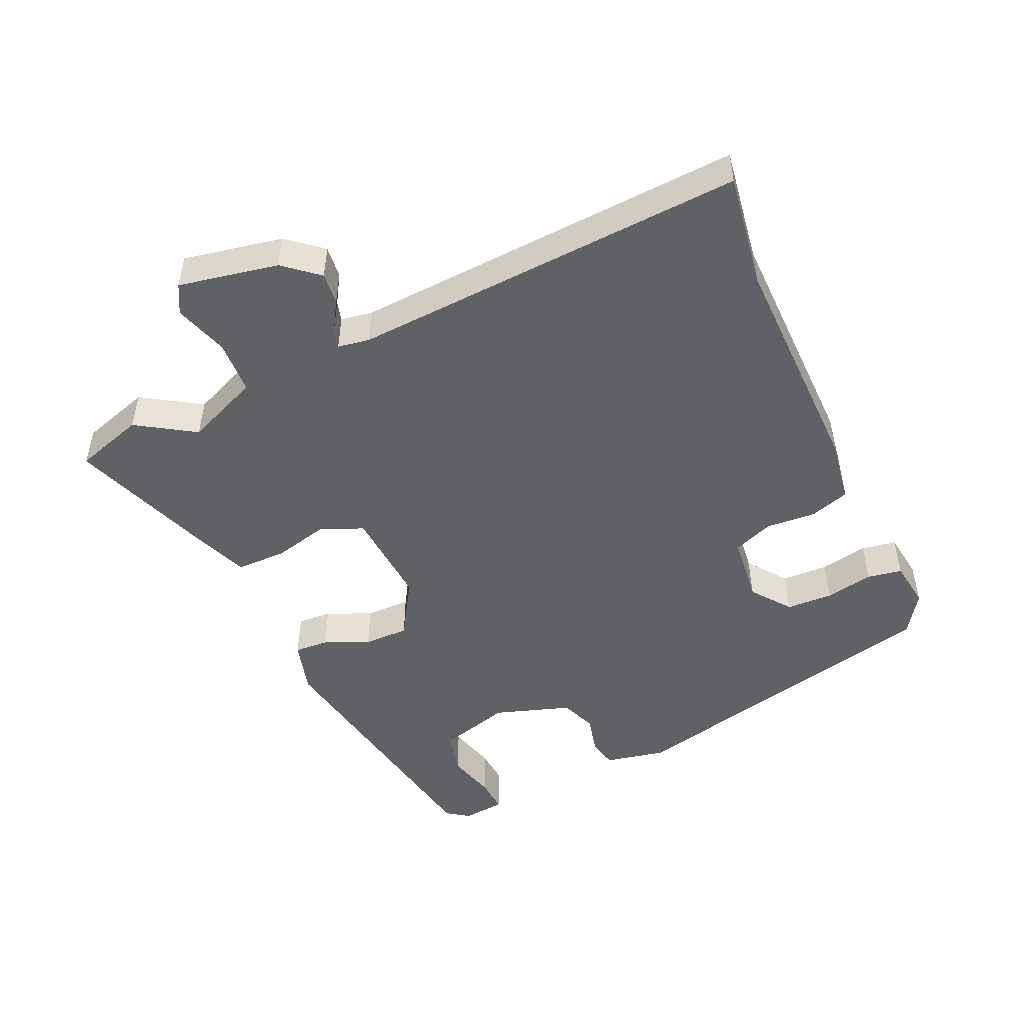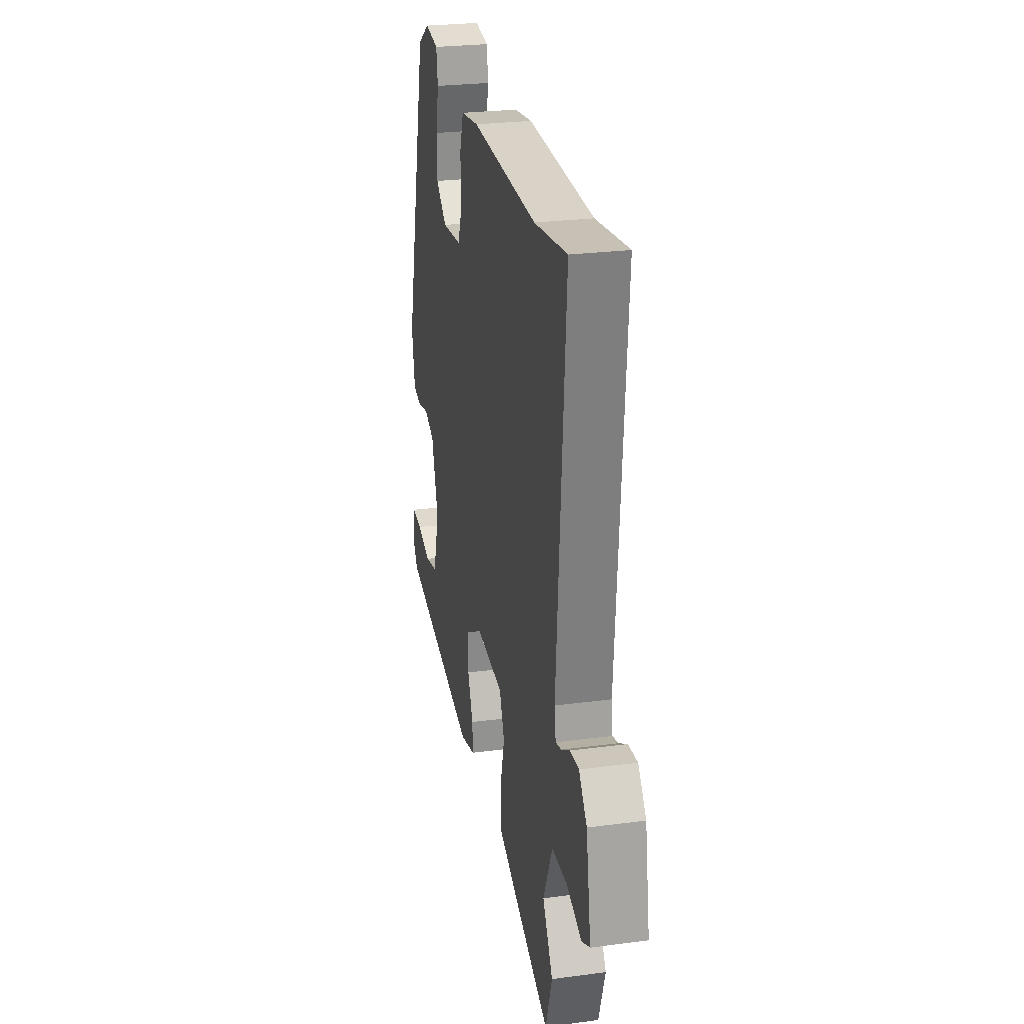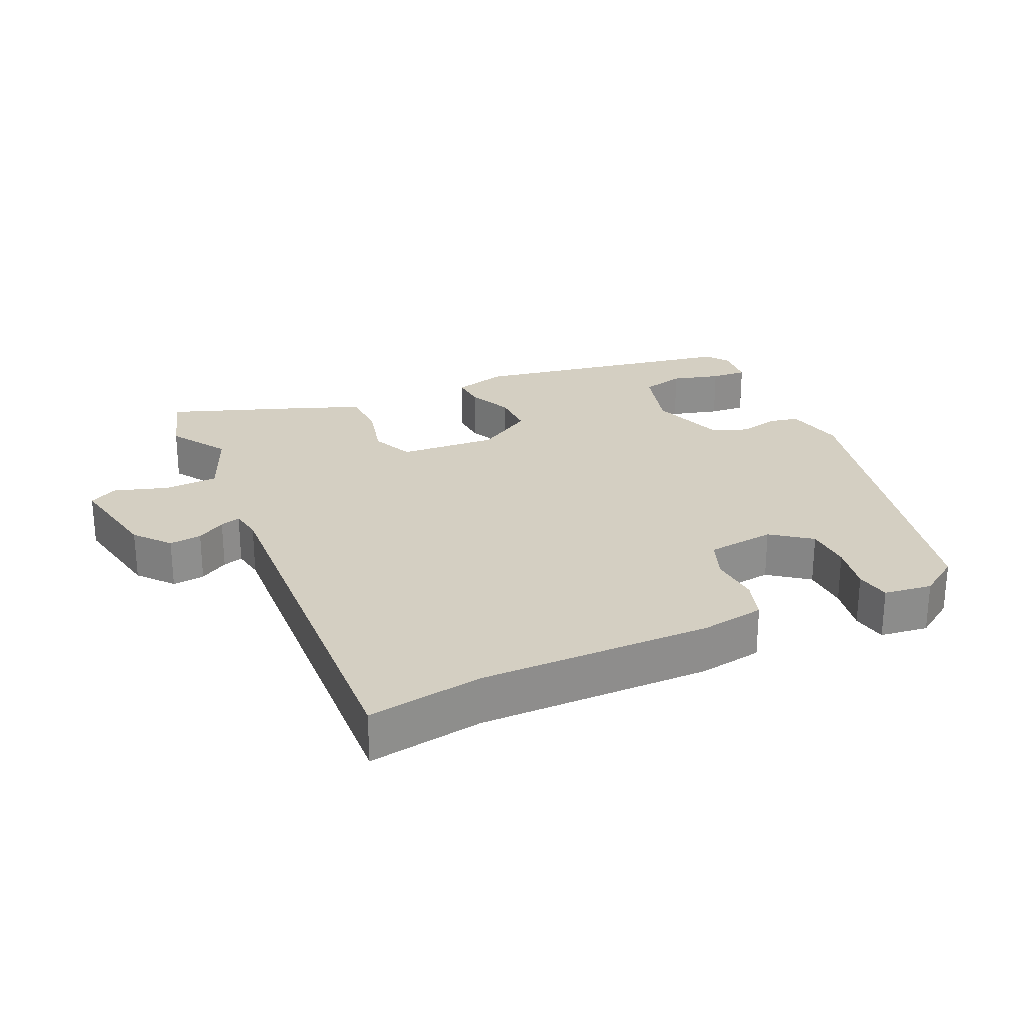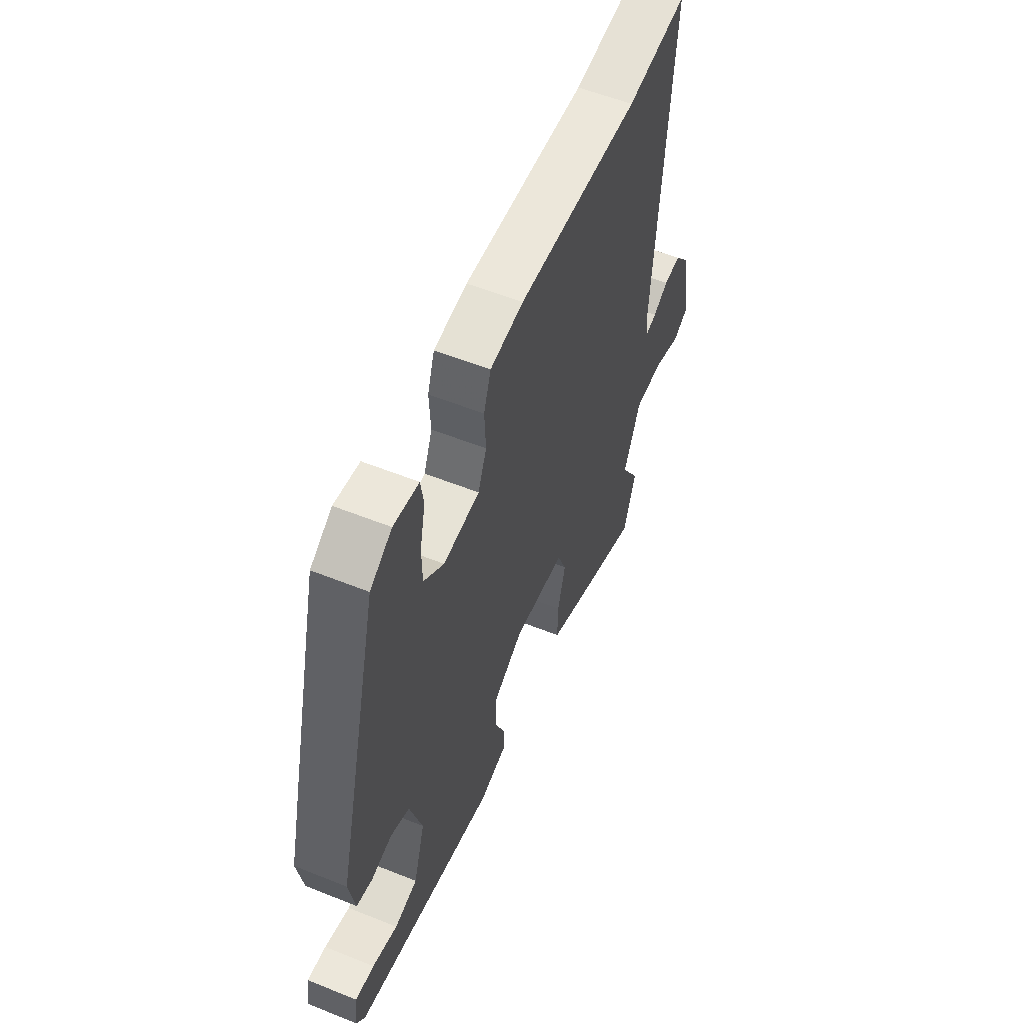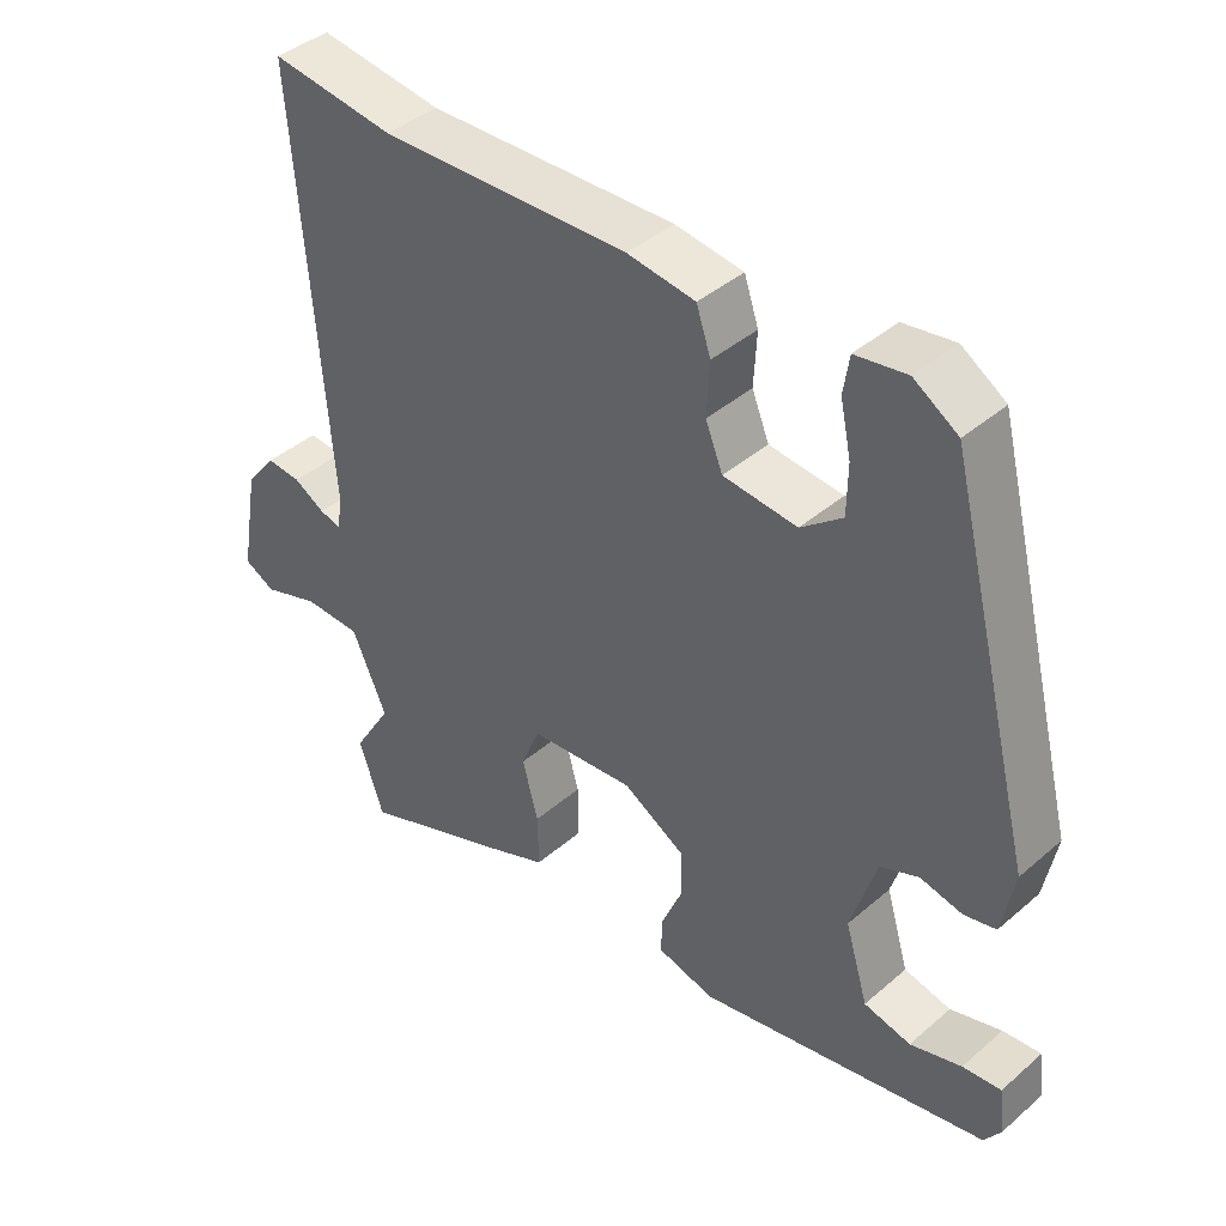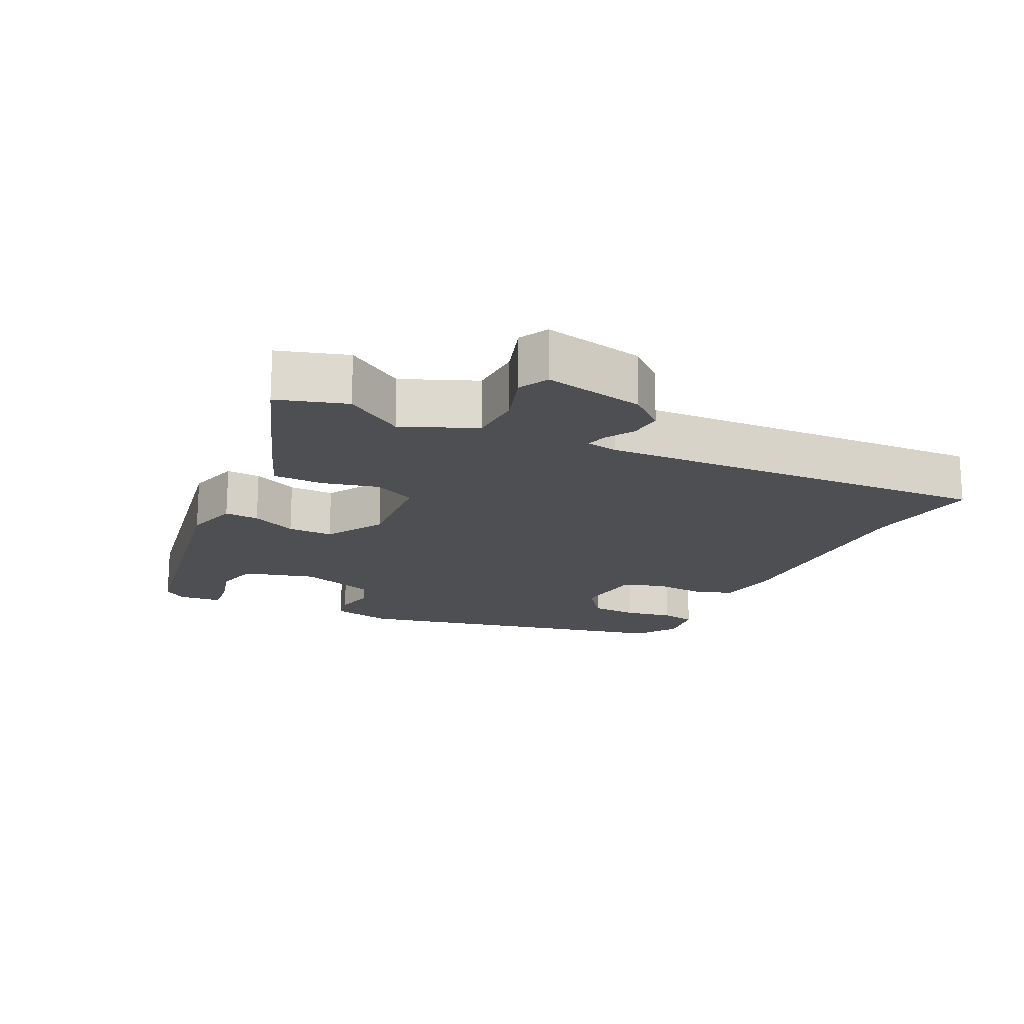
<metadata>
{"format":"obj","ext":"obj","renderer":"f3d","projection":"perspective","resolution":1024,"background":"white","views":[{"elev":-49.3,"azim":-66.8,"up":"+Y"},{"elev":26.3,"azim":-101.7,"up":"+Z"},{"elev":25.6,"azim":-25.7,"up":"+Y"},{"elev":56.2,"azim":112.8,"up":"+Z"},{"elev":41.1,"azim":43.8,"up":"+Z"},{"elev":-17.8,"azim":-117.1,"up":"+Y"}]}
</metadata>
<code>
v 0.383 0.07 0.489
v 0.506 0.07 0.004
v 0.489 0.07 -0.086
v 0.445 0.07 -0.096
v 0.387 0.07 -0.083
v 0.334 0.07 -0.105
v 0.299 0.07 -0.219
v 0.331 0.07 -0.325
v 0.396 0.07 -0.34
v 0.467 0.07 -0.319
v 0.52 0.07 -0.314
v 0.528 0.07 -0.377
v 0.505 0.07 -0.411
v 0.105 0.07 -0.491
v 0.025 0.07 -0.47
v 0.027 0.07 -0.419
v 0.055 0.07 -0.352
v 0.054 0.07 -0.285
v -0.032 0.07 -0.235
v -0.177 0.07 -0.248
v -0.203 0.07 -0.311
v -0.181 0.07 -0.393
v -0.18 0.07 -0.468
v -0.27 0.07 -0.505
v -0.472 0.07 -0.583
v -0.506 0.07 -0.481
v -0.453 0.07 -0.394
v -0.501 0.07 -0.286
v -0.581 0.07 -0.284
v -0.66 0.07 -0.311
v -0.703 0.07 -0.289
v -0.677 0.07 -0.14
v -0.635 0.07 -0.088
v -0.587 0.07 -0.092
v -0.544 0.07 -0.117
v -0.514 0.07 -0.125
v -0.507 0.07 -0.078
v -0.552 0.07 0.507
v -0.381 0.07 0.484
v -0.036 0.07 0.495
v 0.058 0.07 0.482
v 0.078 0.07 0.423
v 0.074 0.07 0.349
v 0.098 0.07 0.29
v 0.2 0.07 0.28
v 0.257 0.07 0.325
v 0.258 0.07 0.394
v 0.243 0.07 0.465
v 0.251 0.07 0.517
v 0.322 0.07 0.528
v 0.383 0 0.489
v 0.506 0 0.004
v 0.489 0 -0.086
v 0.445 0 -0.096
v 0.387 0 -0.083
v 0.334 0 -0.105
v 0.299 0 -0.219
v 0.331 0 -0.325
v 0.396 0 -0.34
v 0.467 0 -0.319
v 0.52 0 -0.314
v 0.528 0 -0.377
v 0.505 0 -0.411
v 0.105 0 -0.491
v 0.025 0 -0.47
v 0.027 0 -0.419
v 0.055 0 -0.352
v 0.054 0 -0.285
v -0.032 0 -0.235
v -0.177 0 -0.248
v -0.203 0 -0.311
v -0.181 0 -0.393
v -0.18 0 -0.468
v -0.27 0 -0.505
v -0.472 0 -0.583
v -0.506 0 -0.481
v -0.453 0 -0.394
v -0.501 0 -0.286
v -0.581 0 -0.284
v -0.66 0 -0.311
v -0.703 0 -0.289
v -0.677 0 -0.14
v -0.635 0 -0.088
v -0.587 0 -0.092
v -0.544 0 -0.117
v -0.514 0 -0.125
v -0.507 0 -0.078
v -0.552 0 0.507
v -0.381 0 0.484
v -0.036 0 0.495
v 0.058 0 0.482
v 0.078 0 0.423
v 0.074 0 0.349
v 0.098 0 0.29
v 0.2 0 0.28
v 0.257 0 0.325
v 0.258 0 0.394
v 0.243 0 0.465
v 0.251 0 0.517
v 0.322 0 0.528
f 3 4 5
f 2 3 5
f 1 2 5
f 50 1 5
f 49 50 5
f 48 49 5
f 47 48 5
f 46 47 5 6
f 45 46 6 7
f 44 45 7
f 43 44 7 8
f 41 42 43
f 40 41 43
f 39 40 43
f 39 43 8
f 38 39 8
f 37 38 8
f 33 34 35
f 32 33 35
f 31 32 35
f 30 31 35
f 29 30 35
f 28 29 35 36
f 27 28 36 37
f 25 26 27
f 24 25 27
f 23 24 27
f 22 23 27
f 21 22 27
f 20 21 27 37
f 15 16 17
f 14 15 17
f 13 14 17
f 12 13 17
f 12 17 18
f 9 10 11 12
f 8 9 12 18
f 19 20 37
f 19 37 8
f 8 18 19
f 55 54 53
f 55 53 52
f 55 52 51
f 55 51 100
f 55 100 99
f 55 99 98
f 55 98 97
f 56 55 97 96
f 57 56 96 95
f 57 95 94
f 58 57 94 93
f 93 92 91
f 93 91 90
f 93 90 89
f 58 93 89
f 58 89 88
f 58 88 87
f 85 84 83
f 85 83 82
f 85 82 81
f 85 81 80
f 85 80 79
f 86 85 79 78
f 87 86 78 77
f 77 76 75
f 77 75 74
f 77 74 73
f 77 73 72
f 77 72 71
f 87 77 71 70
f 67 66 65
f 67 65 64
f 67 64 63
f 67 63 62
f 68 67 62
f 62 61 60 59
f 68 62 59 58
f 87 70 69
f 58 87 69
f 69 68 58
f 1 51 52 2
f 2 52 53 3
f 3 53 54 4
f 4 54 55 5
f 5 55 56 6
f 6 56 57 7
f 7 57 58 8
f 8 58 59 9
f 9 59 60 10
f 10 60 61 11
f 11 61 62 12
f 12 62 63 13
f 13 63 64 14
f 14 64 65 15
f 15 65 66 16
f 16 66 67 17
f 17 67 68 18
f 18 68 69 19
f 19 69 70 20
f 20 70 71 21
f 21 71 72 22
f 22 72 73 23
f 23 73 74 24
f 24 74 75 25
f 25 75 76 26
f 26 76 77 27
f 27 77 78 28
f 28 78 79 29
f 29 79 80 30
f 30 80 81 31
f 31 81 82 32
f 32 82 83 33
f 33 83 84 34
f 34 84 85 35
f 35 85 86 36
f 36 86 87 37
f 37 87 88 38
f 38 88 89 39
f 39 89 90 40
f 40 90 91 41
f 41 91 92 42
f 42 92 93 43
f 43 93 94 44
f 44 94 95 45
f 45 95 96 46
f 46 96 97 47
f 47 97 98 48
f 48 98 99 49
f 49 99 100 50
f 50 100 51 1

</code>
